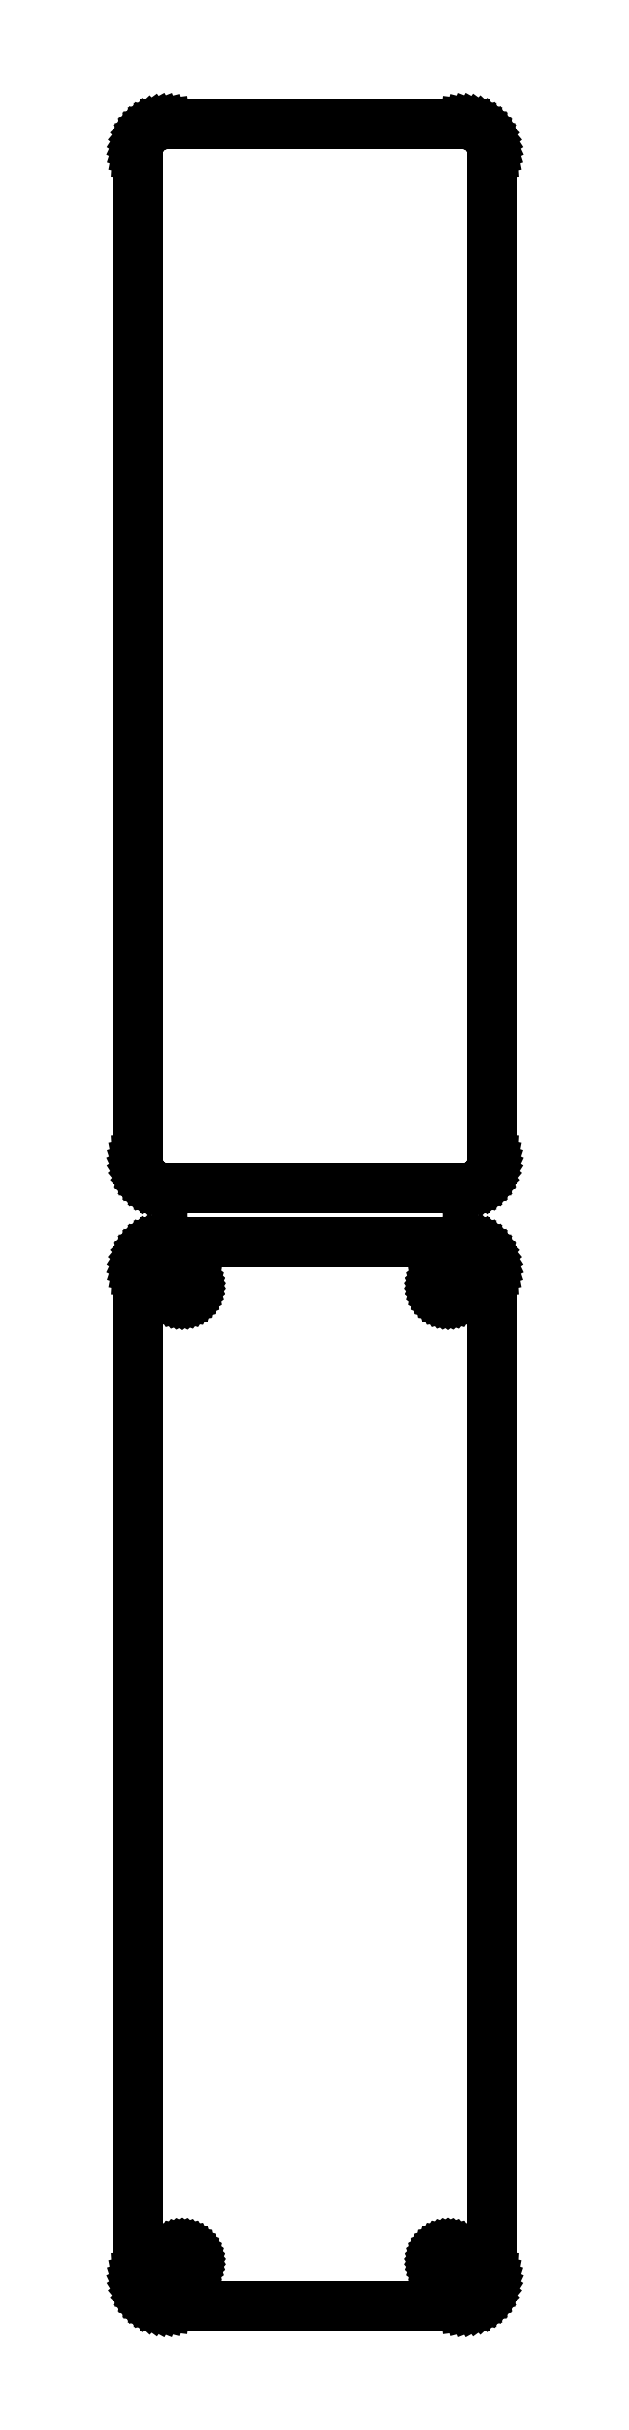
<metadata>
{"format":"dxf","ext":"dxf","renderer":"ezdxf+matplotlib","layout":"modelspace","background":"white","min_lineweight":24,"dpi":150}
</metadata>
<code>
0
SECTION
2
ENTITIES
0
LINE
8
0
10
25.94
20
288.1
11
26.55
21
288.2
0
LINE
8
0
10
26.55
20
288.2
11
27.13
21
288.5
0
LINE
8
0
10
27.13
20
288.5
11
27.68
21
288.8
0
LINE
8
0
10
27.68
20
288.8
11
28.19
21
289.1
0
LINE
8
0
10
28.19
20
289.1
11
28.64
21
289.6
0
LINE
8
0
10
28.64
20
289.6
11
29.05
21
290.1
0
LINE
8
0
10
29.05
20
290.1
11
29.38
21
290.6
0
LINE
8
0
10
29.38
20
290.6
11
29.65
21
291.2
0
LINE
8
0
10
29.65
20
291.2
11
29.84
21
291.8
0
LINE
8
0
10
29.84
20
291.8
11
29.96
21
292.4
0
LINE
8
0
10
29.96
20
292.4
11
30
21
293
0
LINE
8
0
10
30
20
293
11
30
21
463
0
LINE
8
0
10
30
20
463
11
29.96
21
463.6
0
LINE
8
0
10
29.96
20
463.6
11
29.84
21
464.2
0
LINE
8
0
10
29.84
20
464.2
11
29.65
21
464.8
0
LINE
8
0
10
29.65
20
464.8
11
29.38
21
465.4
0
LINE
8
0
10
29.38
20
465.4
11
29.05
21
465.9
0
LINE
8
0
10
29.05
20
465.9
11
28.64
21
466.4
0
LINE
8
0
10
28.64
20
466.4
11
28.19
21
466.9
0
LINE
8
0
10
28.19
20
466.9
11
27.68
21
467.2
0
LINE
8
0
10
27.68
20
467.2
11
27.13
21
467.5
0
LINE
8
0
10
27.13
20
467.5
11
26.55
21
467.8
0
LINE
8
0
10
26.55
20
467.8
11
25.94
21
467.9
0
LINE
8
0
10
25.94
20
467.9
11
25.31
21
468
0
LINE
8
0
10
25.31
20
468
11
-25.31
21
468
0
LINE
8
0
10
-25.31
20
468
11
-25.94
21
467.9
0
LINE
8
0
10
-25.94
20
467.9
11
-26.55
21
467.8
0
LINE
8
0
10
-26.55
20
467.8
11
-27.13
21
467.5
0
LINE
8
0
10
-27.13
20
467.5
11
-27.68
21
467.2
0
LINE
8
0
10
-27.68
20
467.2
11
-28.19
21
466.9
0
LINE
8
0
10
-28.19
20
466.9
11
-28.64
21
466.4
0
LINE
8
0
10
-28.64
20
466.4
11
-29.05
21
465.9
0
LINE
8
0
10
-29.05
20
465.9
11
-29.38
21
465.4
0
LINE
8
0
10
-29.38
20
465.4
11
-29.65
21
464.8
0
LINE
8
0
10
-29.65
20
464.8
11
-29.84
21
464.2
0
LINE
8
0
10
-29.84
20
464.2
11
-29.96
21
463.6
0
LINE
8
0
10
-29.96
20
463.6
11
-30
21
463
0
LINE
8
0
10
-30
20
463
11
-30
21
293
0
LINE
8
0
10
-30
20
293
11
-29.96
21
292.4
0
LINE
8
0
10
-29.96
20
292.4
11
-29.84
21
291.8
0
LINE
8
0
10
-29.84
20
291.8
11
-29.65
21
291.2
0
LINE
8
0
10
-29.65
20
291.2
11
-29.38
21
290.6
0
LINE
8
0
10
-29.38
20
290.6
11
-29.05
21
290.1
0
LINE
8
0
10
-29.05
20
290.1
11
-28.64
21
289.6
0
LINE
8
0
10
-28.64
20
289.6
11
-28.19
21
289.1
0
LINE
8
0
10
-28.19
20
289.1
11
-27.68
21
288.8
0
LINE
8
0
10
-27.68
20
288.8
11
-27.13
21
288.5
0
LINE
8
0
10
-27.13
20
288.5
11
-26.55
21
288.2
0
LINE
8
0
10
-26.55
20
288.2
11
-25.94
21
288.1
0
LINE
8
0
10
-25.94
20
288.1
11
-25.31
21
288
0
LINE
8
0
10
-25.31
20
288
11
25.31
21
288
0
LINE
8
0
10
25.31
20
288
11
25.94
21
288.1
0
LINE
8
0
10
25.94
20
99.09
11
26.55
21
99.24
0
LINE
8
0
10
26.55
20
99.24
11
27.13
21
99.48
0
LINE
8
0
10
27.13
20
99.48
11
27.68
21
99.78
0
LINE
8
0
10
27.68
20
99.78
11
28.19
21
100.1
0
LINE
8
0
10
28.19
20
100.1
11
28.64
21
100.6
0
LINE
8
0
10
28.64
20
100.6
11
29.05
21
101.1
0
LINE
8
0
10
29.05
20
101.1
11
29.38
21
101.6
0
LINE
8
0
10
29.38
20
101.6
11
29.65
21
102.2
0
LINE
8
0
10
29.65
20
102.2
11
29.84
21
102.8
0
LINE
8
0
10
29.84
20
102.8
11
29.96
21
103.4
0
LINE
8
0
10
29.96
20
103.4
11
30
21
104
0
LINE
8
0
10
30
20
104
11
30
21
274
0
LINE
8
0
10
30
20
274
11
29.96
21
274.6
0
LINE
8
0
10
29.96
20
274.6
11
29.84
21
275.2
0
LINE
8
0
10
29.84
20
275.2
11
29.65
21
275.8
0
LINE
8
0
10
29.65
20
275.8
11
29.38
21
276.4
0
LINE
8
0
10
29.38
20
276.4
11
29.05
21
276.9
0
LINE
8
0
10
29.05
20
276.9
11
28.64
21
277.4
0
LINE
8
0
10
28.64
20
277.4
11
28.19
21
277.9
0
LINE
8
0
10
28.19
20
277.9
11
27.68
21
278.2
0
LINE
8
0
10
27.68
20
278.2
11
27.13
21
278.5
0
LINE
8
0
10
27.13
20
278.5
11
26.55
21
278.8
0
LINE
8
0
10
26.55
20
278.8
11
25.94
21
278.9
0
LINE
8
0
10
25.94
20
278.9
11
25.31
21
279
0
LINE
8
0
10
25.31
20
279
11
-25.31
21
279
0
LINE
8
0
10
-25.31
20
279
11
-25.94
21
278.9
0
LINE
8
0
10
-25.94
20
278.9
11
-26.55
21
278.8
0
LINE
8
0
10
-26.55
20
278.8
11
-27.13
21
278.5
0
LINE
8
0
10
-27.13
20
278.5
11
-27.68
21
278.2
0
LINE
8
0
10
-27.68
20
278.2
11
-28.19
21
277.9
0
LINE
8
0
10
-28.19
20
277.9
11
-28.64
21
277.4
0
LINE
8
0
10
-28.64
20
277.4
11
-29.05
21
276.9
0
LINE
8
0
10
-29.05
20
276.9
11
-29.38
21
276.4
0
LINE
8
0
10
-29.38
20
276.4
11
-29.65
21
275.8
0
LINE
8
0
10
-29.65
20
275.8
11
-29.84
21
275.2
0
LINE
8
0
10
-29.84
20
275.2
11
-29.96
21
274.6
0
LINE
8
0
10
-29.96
20
274.6
11
-30
21
274
0
LINE
8
0
10
-30
20
274
11
-30
21
104
0
LINE
8
0
10
-30
20
104
11
-29.96
21
103.4
0
LINE
8
0
10
-29.96
20
103.4
11
-29.84
21
102.8
0
LINE
8
0
10
-29.84
20
102.8
11
-29.65
21
102.2
0
LINE
8
0
10
-29.65
20
102.2
11
-29.38
21
101.6
0
LINE
8
0
10
-29.38
20
101.6
11
-29.05
21
101.1
0
LINE
8
0
10
-29.05
20
101.1
11
-28.64
21
100.6
0
LINE
8
0
10
-28.64
20
100.6
11
-28.19
21
100.1
0
LINE
8
0
10
-28.19
20
100.1
11
-27.68
21
99.78
0
LINE
8
0
10
-27.68
20
99.78
11
-27.13
21
99.48
0
LINE
8
0
10
-27.13
20
99.48
11
-26.55
21
99.24
0
LINE
8
0
10
-26.55
20
99.24
11
-25.94
21
99.09
0
LINE
8
0
10
-25.94
20
99.09
11
-25.31
21
99.01
0
LINE
8
0
10
-25.31
20
99.01
11
25.31
21
99.01
0
LINE
8
0
10
25.31
20
99.01
11
25.94
21
99.09
0
LINE
8
0
10
22.39
20
269.7
11
22.16
21
269.7
0
LINE
8
0
10
22.16
20
269.7
11
21.94
21
269.8
0
LINE
8
0
10
21.94
20
269.8
11
21.73
21
269.9
0
LINE
8
0
10
21.73
20
269.9
11
21.54
21
270
0
LINE
8
0
10
21.54
20
270
11
21.35
21
270.1
0
LINE
8
0
10
21.35
20
270.1
11
21.19
21
270.3
0
LINE
8
0
10
21.19
20
270.3
11
21.04
21
270.4
0
LINE
8
0
10
21.04
20
270.4
11
20.92
21
270.6
0
LINE
8
0
10
20.92
20
270.6
11
20.83
21
270.8
0
LINE
8
0
10
20.83
20
270.8
11
20.76
21
271.1
0
LINE
8
0
10
20.76
20
271.1
11
20.71
21
271.3
0
LINE
8
0
10
20.71
20
271.3
11
20.7
21
271.5
0
LINE
8
0
10
20.7
20
271.5
11
20.71
21
271.7
0
LINE
8
0
10
20.71
20
271.7
11
20.76
21
271.9
0
LINE
8
0
10
20.76
20
271.9
11
20.83
21
272.2
0
LINE
8
0
10
20.83
20
272.2
11
20.92
21
272.4
0
LINE
8
0
10
20.92
20
272.4
11
21.04
21
272.6
0
LINE
8
0
10
21.04
20
272.6
11
21.19
21
272.7
0
LINE
8
0
10
21.19
20
272.7
11
21.35
21
272.9
0
LINE
8
0
10
21.35
20
272.9
11
21.54
21
273
0
LINE
8
0
10
21.54
20
273
11
21.73
21
273.1
0
LINE
8
0
10
21.73
20
273.1
11
21.94
21
273.2
0
LINE
8
0
10
21.94
20
273.2
11
22.16
21
273.3
0
LINE
8
0
10
22.16
20
273.3
11
22.39
21
273.3
0
LINE
8
0
10
22.39
20
273.3
11
22.61
21
273.3
0
LINE
8
0
10
22.61
20
273.3
11
22.84
21
273.3
0
LINE
8
0
10
22.84
20
273.3
11
23.06
21
273.2
0
LINE
8
0
10
23.06
20
273.2
11
23.27
21
273.1
0
LINE
8
0
10
23.27
20
273.1
11
23.46
21
273
0
LINE
8
0
10
23.46
20
273
11
23.65
21
272.9
0
LINE
8
0
10
23.65
20
272.9
11
23.81
21
272.7
0
LINE
8
0
10
23.81
20
272.7
11
23.96
21
272.6
0
LINE
8
0
10
23.96
20
272.6
11
24.08
21
272.4
0
LINE
8
0
10
24.08
20
272.4
11
24.17
21
272.2
0
LINE
8
0
10
24.17
20
272.2
11
24.24
21
271.9
0
LINE
8
0
10
24.24
20
271.9
11
24.29
21
271.7
0
LINE
8
0
10
24.29
20
271.7
11
24.3
21
271.5
0
LINE
8
0
10
24.3
20
271.5
11
24.29
21
271.3
0
LINE
8
0
10
24.29
20
271.3
11
24.24
21
271.1
0
LINE
8
0
10
24.24
20
271.1
11
24.17
21
270.8
0
LINE
8
0
10
24.17
20
270.8
11
24.08
21
270.6
0
LINE
8
0
10
24.08
20
270.6
11
23.96
21
270.4
0
LINE
8
0
10
23.96
20
270.4
11
23.81
21
270.3
0
LINE
8
0
10
23.81
20
270.3
11
23.65
21
270.1
0
LINE
8
0
10
23.65
20
270.1
11
23.46
21
270
0
LINE
8
0
10
23.46
20
270
11
23.27
21
269.9
0
LINE
8
0
10
23.27
20
269.9
11
23.06
21
269.8
0
LINE
8
0
10
23.06
20
269.8
11
22.84
21
269.7
0
LINE
8
0
10
22.84
20
269.7
11
22.61
21
269.7
0
LINE
8
0
10
22.61
20
269.7
11
22.39
21
269.7
0
LINE
8
0
10
-22.61
20
269.7
11
-22.84
21
269.7
0
LINE
8
0
10
-22.84
20
269.7
11
-23.06
21
269.8
0
LINE
8
0
10
-23.06
20
269.8
11
-23.27
21
269.9
0
LINE
8
0
10
-23.27
20
269.9
11
-23.46
21
270
0
LINE
8
0
10
-23.46
20
270
11
-23.65
21
270.1
0
LINE
8
0
10
-23.65
20
270.1
11
-23.81
21
270.3
0
LINE
8
0
10
-23.81
20
270.3
11
-23.96
21
270.4
0
LINE
8
0
10
-23.96
20
270.4
11
-24.08
21
270.6
0
LINE
8
0
10
-24.08
20
270.6
11
-24.17
21
270.8
0
LINE
8
0
10
-24.17
20
270.8
11
-24.24
21
271.1
0
LINE
8
0
10
-24.24
20
271.1
11
-24.29
21
271.3
0
LINE
8
0
10
-24.29
20
271.3
11
-24.3
21
271.5
0
LINE
8
0
10
-24.3
20
271.5
11
-24.29
21
271.7
0
LINE
8
0
10
-24.29
20
271.7
11
-24.24
21
271.9
0
LINE
8
0
10
-24.24
20
271.9
11
-24.17
21
272.2
0
LINE
8
0
10
-24.17
20
272.2
11
-24.08
21
272.4
0
LINE
8
0
10
-24.08
20
272.4
11
-23.96
21
272.6
0
LINE
8
0
10
-23.96
20
272.6
11
-23.81
21
272.7
0
LINE
8
0
10
-23.81
20
272.7
11
-23.65
21
272.9
0
LINE
8
0
10
-23.65
20
272.9
11
-23.46
21
273
0
LINE
8
0
10
-23.46
20
273
11
-23.27
21
273.1
0
LINE
8
0
10
-23.27
20
273.1
11
-23.06
21
273.2
0
LINE
8
0
10
-23.06
20
273.2
11
-22.84
21
273.3
0
LINE
8
0
10
-22.84
20
273.3
11
-22.61
21
273.3
0
LINE
8
0
10
-22.61
20
273.3
11
-22.39
21
273.3
0
LINE
8
0
10
-22.39
20
273.3
11
-22.16
21
273.3
0
LINE
8
0
10
-22.16
20
273.3
11
-21.94
21
273.2
0
LINE
8
0
10
-21.94
20
273.2
11
-21.73
21
273.1
0
LINE
8
0
10
-21.73
20
273.1
11
-21.54
21
273
0
LINE
8
0
10
-21.54
20
273
11
-21.35
21
272.9
0
LINE
8
0
10
-21.35
20
272.9
11
-21.19
21
272.7
0
LINE
8
0
10
-21.19
20
272.7
11
-21.04
21
272.6
0
LINE
8
0
10
-21.04
20
272.6
11
-20.92
21
272.4
0
LINE
8
0
10
-20.92
20
272.4
11
-20.83
21
272.2
0
LINE
8
0
10
-20.83
20
272.2
11
-20.76
21
271.9
0
LINE
8
0
10
-20.76
20
271.9
11
-20.71
21
271.7
0
LINE
8
0
10
-20.71
20
271.7
11
-20.7
21
271.5
0
LINE
8
0
10
-20.7
20
271.5
11
-20.71
21
271.3
0
LINE
8
0
10
-20.71
20
271.3
11
-20.76
21
271.1
0
LINE
8
0
10
-20.76
20
271.1
11
-20.83
21
270.8
0
LINE
8
0
10
-20.83
20
270.8
11
-20.92
21
270.6
0
LINE
8
0
10
-20.92
20
270.6
11
-21.04
21
270.4
0
LINE
8
0
10
-21.04
20
270.4
11
-21.19
21
270.3
0
LINE
8
0
10
-21.19
20
270.3
11
-21.35
21
270.1
0
LINE
8
0
10
-21.35
20
270.1
11
-21.54
21
270
0
LINE
8
0
10
-21.54
20
270
11
-21.73
21
269.9
0
LINE
8
0
10
-21.73
20
269.9
11
-21.94
21
269.8
0
LINE
8
0
10
-21.94
20
269.8
11
-22.16
21
269.7
0
LINE
8
0
10
-22.16
20
269.7
11
-22.39
21
269.7
0
LINE
8
0
10
-22.39
20
269.7
11
-22.61
21
269.7
0
LINE
8
0
10
22.39
20
104.7
11
22.16
21
104.7
0
LINE
8
0
10
22.16
20
104.7
11
21.94
21
104.8
0
LINE
8
0
10
21.94
20
104.8
11
21.73
21
104.9
0
LINE
8
0
10
21.73
20
104.9
11
21.54
21
105
0
LINE
8
0
10
21.54
20
105
11
21.35
21
105.1
0
LINE
8
0
10
21.35
20
105.1
11
21.19
21
105.3
0
LINE
8
0
10
21.19
20
105.3
11
21.04
21
105.4
0
LINE
8
0
10
21.04
20
105.4
11
20.92
21
105.6
0
LINE
8
0
10
20.92
20
105.6
11
20.83
21
105.8
0
LINE
8
0
10
20.83
20
105.8
11
20.76
21
106.1
0
LINE
8
0
10
20.76
20
106.1
11
20.71
21
106.3
0
LINE
8
0
10
20.71
20
106.3
11
20.7
21
106.5
0
LINE
8
0
10
20.7
20
106.5
11
20.71
21
106.7
0
LINE
8
0
10
20.71
20
106.7
11
20.76
21
106.9
0
LINE
8
0
10
20.76
20
106.9
11
20.83
21
107.2
0
LINE
8
0
10
20.83
20
107.2
11
20.92
21
107.4
0
LINE
8
0
10
20.92
20
107.4
11
21.04
21
107.6
0
LINE
8
0
10
21.04
20
107.6
11
21.19
21
107.7
0
LINE
8
0
10
21.19
20
107.7
11
21.35
21
107.9
0
LINE
8
0
10
21.35
20
107.9
11
21.54
21
108
0
LINE
8
0
10
21.54
20
108
11
21.73
21
108.1
0
LINE
8
0
10
21.73
20
108.1
11
21.94
21
108.2
0
LINE
8
0
10
21.94
20
108.2
11
22.16
21
108.3
0
LINE
8
0
10
22.16
20
108.3
11
22.39
21
108.3
0
LINE
8
0
10
22.39
20
108.3
11
22.61
21
108.3
0
LINE
8
0
10
22.61
20
108.3
11
22.84
21
108.3
0
LINE
8
0
10
22.84
20
108.3
11
23.06
21
108.2
0
LINE
8
0
10
23.06
20
108.2
11
23.27
21
108.1
0
LINE
8
0
10
23.27
20
108.1
11
23.46
21
108
0
LINE
8
0
10
23.46
20
108
11
23.65
21
107.9
0
LINE
8
0
10
23.65
20
107.9
11
23.81
21
107.7
0
LINE
8
0
10
23.81
20
107.7
11
23.96
21
107.6
0
LINE
8
0
10
23.96
20
107.6
11
24.08
21
107.4
0
LINE
8
0
10
24.08
20
107.4
11
24.17
21
107.2
0
LINE
8
0
10
24.17
20
107.2
11
24.24
21
106.9
0
LINE
8
0
10
24.24
20
106.9
11
24.29
21
106.7
0
LINE
8
0
10
24.29
20
106.7
11
24.3
21
106.5
0
LINE
8
0
10
24.3
20
106.5
11
24.29
21
106.3
0
LINE
8
0
10
24.29
20
106.3
11
24.24
21
106.1
0
LINE
8
0
10
24.24
20
106.1
11
24.17
21
105.8
0
LINE
8
0
10
24.17
20
105.8
11
24.08
21
105.6
0
LINE
8
0
10
24.08
20
105.6
11
23.96
21
105.4
0
LINE
8
0
10
23.96
20
105.4
11
23.81
21
105.3
0
LINE
8
0
10
23.81
20
105.3
11
23.65
21
105.1
0
LINE
8
0
10
23.65
20
105.1
11
23.46
21
105
0
LINE
8
0
10
23.46
20
105
11
23.27
21
104.9
0
LINE
8
0
10
23.27
20
104.9
11
23.06
21
104.8
0
LINE
8
0
10
23.06
20
104.8
11
22.84
21
104.7
0
LINE
8
0
10
22.84
20
104.7
11
22.61
21
104.7
0
LINE
8
0
10
22.61
20
104.7
11
22.39
21
104.7
0
LINE
8
0
10
-22.61
20
104.7
11
-22.84
21
104.7
0
LINE
8
0
10
-22.84
20
104.7
11
-23.06
21
104.8
0
LINE
8
0
10
-23.06
20
104.8
11
-23.27
21
104.9
0
LINE
8
0
10
-23.27
20
104.9
11
-23.46
21
105
0
LINE
8
0
10
-23.46
20
105
11
-23.65
21
105.1
0
LINE
8
0
10
-23.65
20
105.1
11
-23.81
21
105.3
0
LINE
8
0
10
-23.81
20
105.3
11
-23.96
21
105.4
0
LINE
8
0
10
-23.96
20
105.4
11
-24.08
21
105.6
0
LINE
8
0
10
-24.08
20
105.6
11
-24.17
21
105.8
0
LINE
8
0
10
-24.17
20
105.8
11
-24.24
21
106.1
0
LINE
8
0
10
-24.24
20
106.1
11
-24.29
21
106.3
0
LINE
8
0
10
-24.29
20
106.3
11
-24.3
21
106.5
0
LINE
8
0
10
-24.3
20
106.5
11
-24.29
21
106.7
0
LINE
8
0
10
-24.29
20
106.7
11
-24.24
21
106.9
0
LINE
8
0
10
-24.24
20
106.9
11
-24.17
21
107.2
0
LINE
8
0
10
-24.17
20
107.2
11
-24.08
21
107.4
0
LINE
8
0
10
-24.08
20
107.4
11
-23.96
21
107.6
0
LINE
8
0
10
-23.96
20
107.6
11
-23.81
21
107.7
0
LINE
8
0
10
-23.81
20
107.7
11
-23.65
21
107.9
0
LINE
8
0
10
-23.65
20
107.9
11
-23.46
21
108
0
LINE
8
0
10
-23.46
20
108
11
-23.27
21
108.1
0
LINE
8
0
10
-23.27
20
108.1
11
-23.06
21
108.2
0
LINE
8
0
10
-23.06
20
108.2
11
-22.84
21
108.3
0
LINE
8
0
10
-22.84
20
108.3
11
-22.61
21
108.3
0
LINE
8
0
10
-22.61
20
108.3
11
-22.39
21
108.3
0
LINE
8
0
10
-22.39
20
108.3
11
-22.16
21
108.3
0
LINE
8
0
10
-22.16
20
108.3
11
-21.94
21
108.2
0
LINE
8
0
10
-21.94
20
108.2
11
-21.73
21
108.1
0
LINE
8
0
10
-21.73
20
108.1
11
-21.54
21
108
0
LINE
8
0
10
-21.54
20
108
11
-21.35
21
107.9
0
LINE
8
0
10
-21.35
20
107.9
11
-21.19
21
107.7
0
LINE
8
0
10
-21.19
20
107.7
11
-21.04
21
107.6
0
LINE
8
0
10
-21.04
20
107.6
11
-20.92
21
107.4
0
LINE
8
0
10
-20.92
20
107.4
11
-20.83
21
107.2
0
LINE
8
0
10
-20.83
20
107.2
11
-20.76
21
106.9
0
LINE
8
0
10
-20.76
20
106.9
11
-20.71
21
106.7
0
LINE
8
0
10
-20.71
20
106.7
11
-20.7
21
106.5
0
LINE
8
0
10
-20.7
20
106.5
11
-20.71
21
106.3
0
LINE
8
0
10
-20.71
20
106.3
11
-20.76
21
106.1
0
LINE
8
0
10
-20.76
20
106.1
11
-20.83
21
105.8
0
LINE
8
0
10
-20.83
20
105.8
11
-20.92
21
105.6
0
LINE
8
0
10
-20.92
20
105.6
11
-21.04
21
105.4
0
LINE
8
0
10
-21.04
20
105.4
11
-21.19
21
105.3
0
LINE
8
0
10
-21.19
20
105.3
11
-21.35
21
105.1
0
LINE
8
0
10
-21.35
20
105.1
11
-21.54
21
105
0
LINE
8
0
10
-21.54
20
105
11
-21.73
21
104.9
0
LINE
8
0
10
-21.73
20
104.9
11
-21.94
21
104.8
0
LINE
8
0
10
-21.94
20
104.8
11
-22.16
21
104.7
0
LINE
8
0
10
-22.16
20
104.7
11
-22.39
21
104.7
0
LINE
8
0
10
-22.39
20
104.7
11
-22.61
21
104.7
0
ENDSEC
0
EOF

</code>
